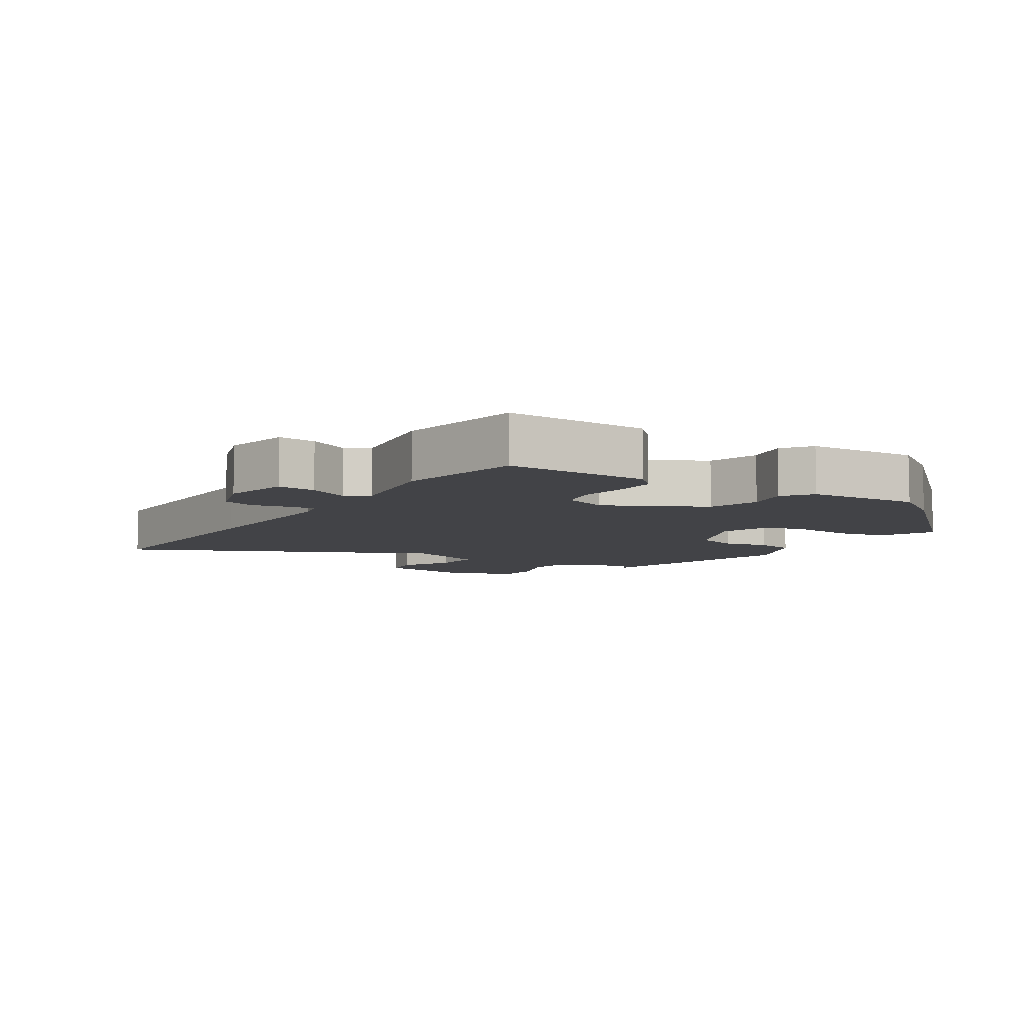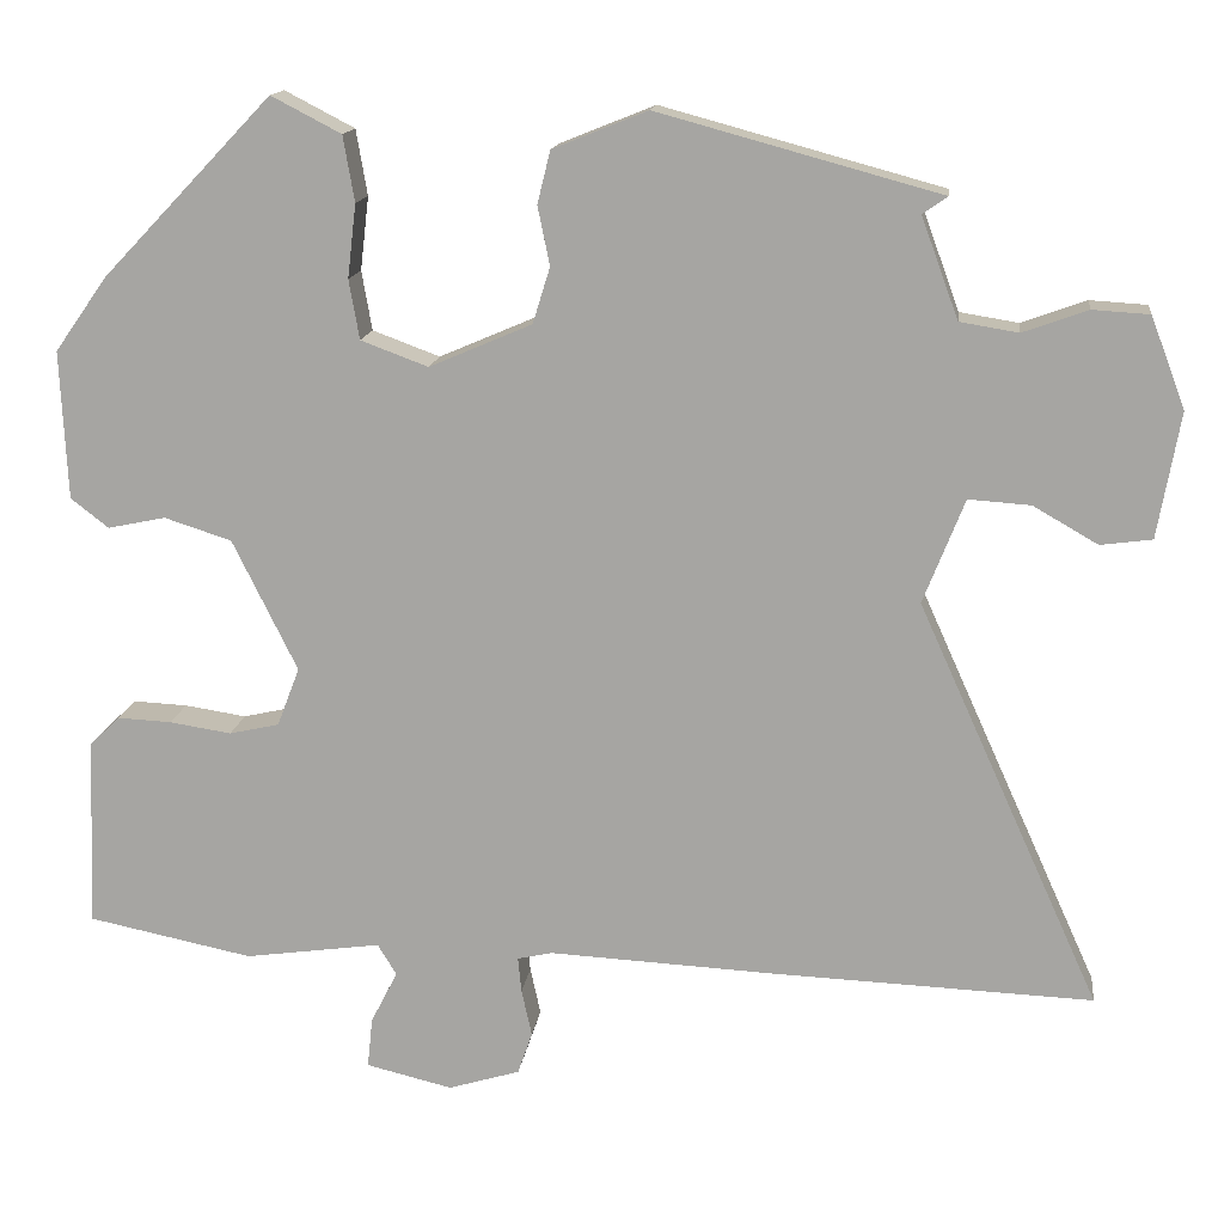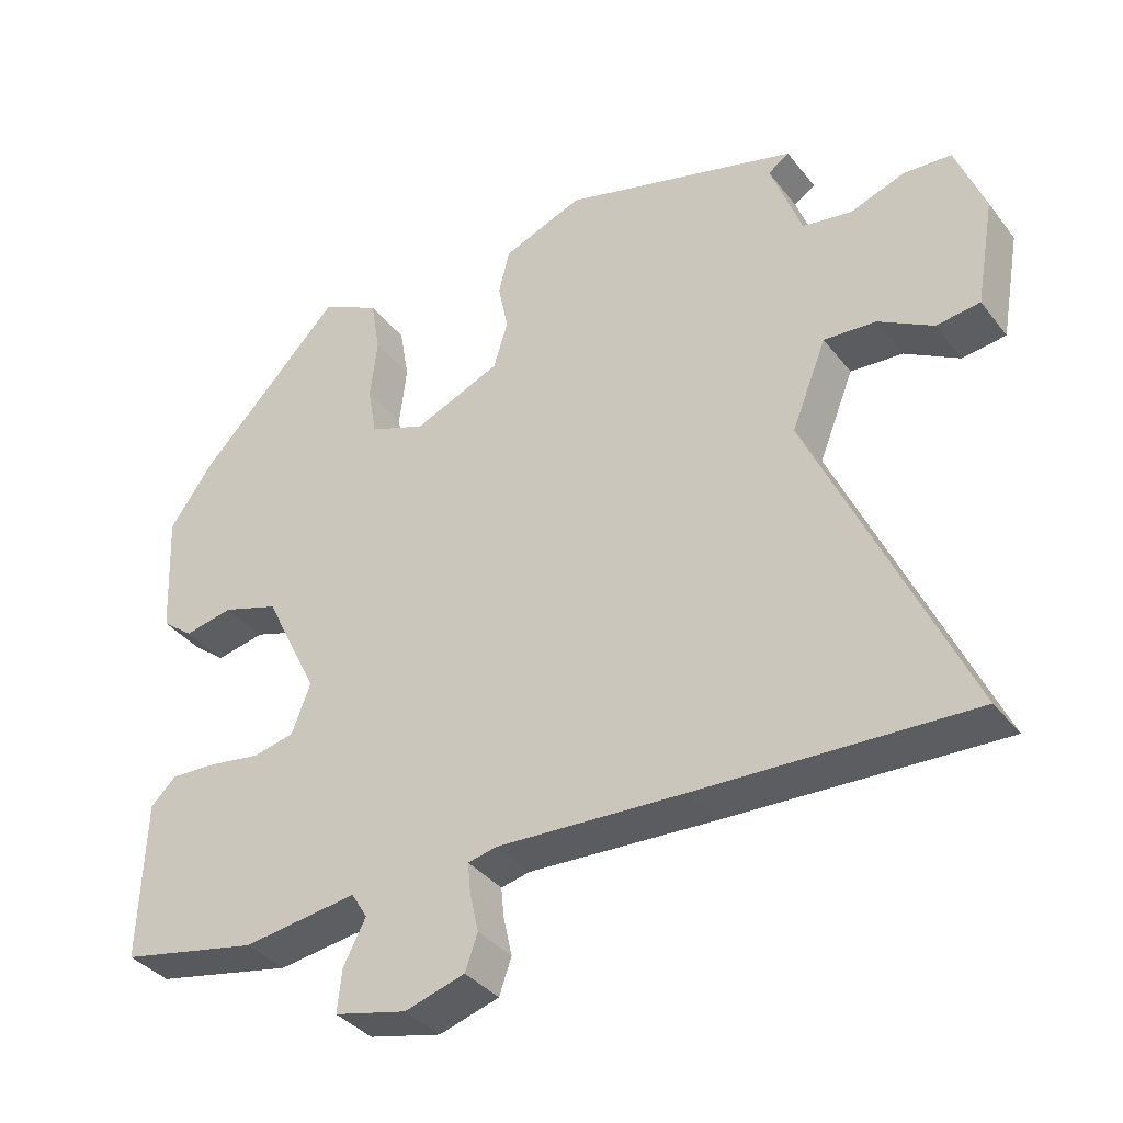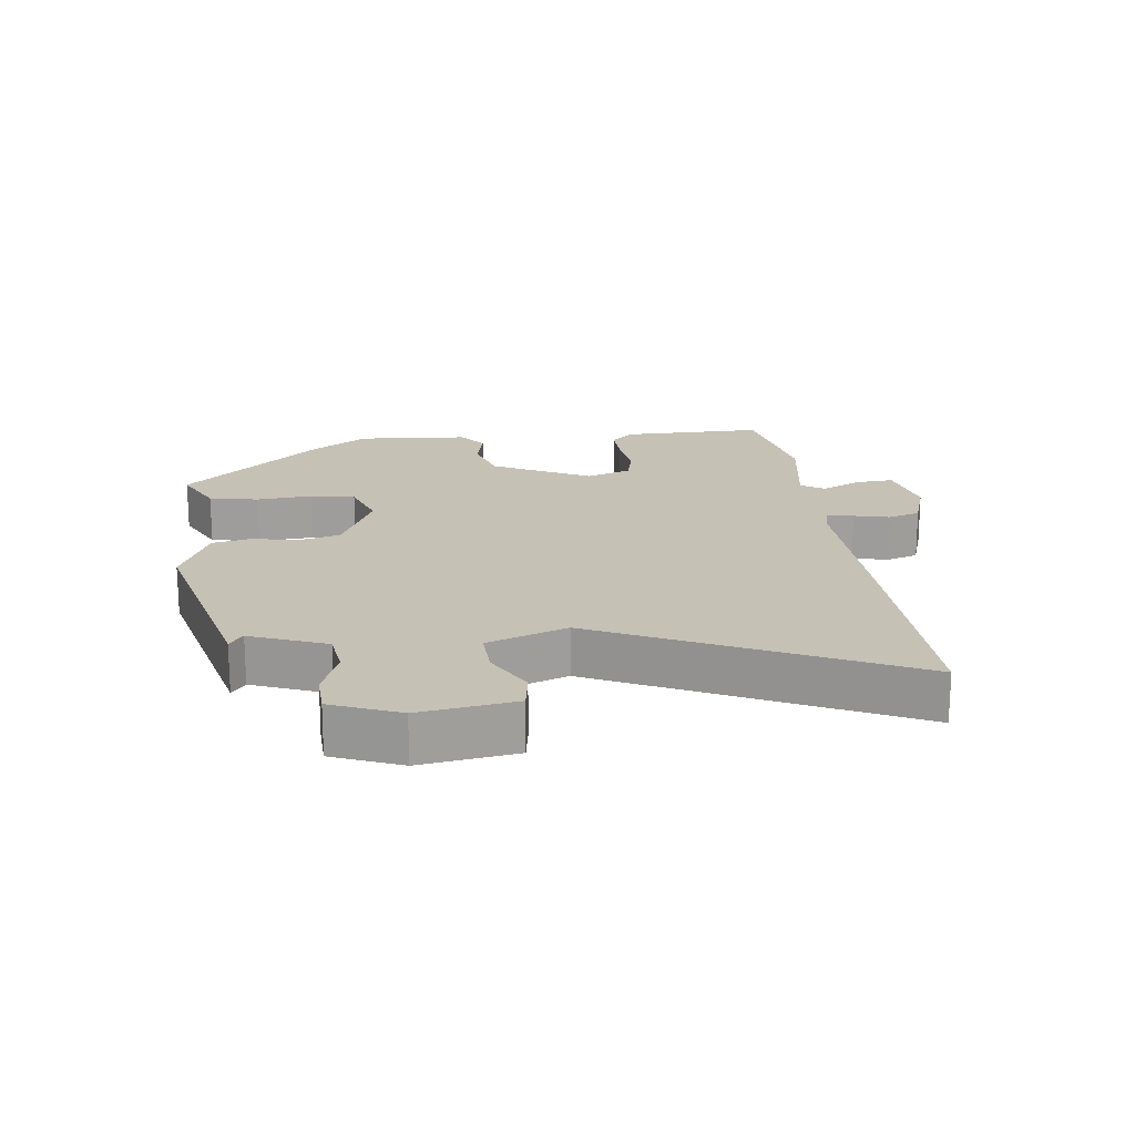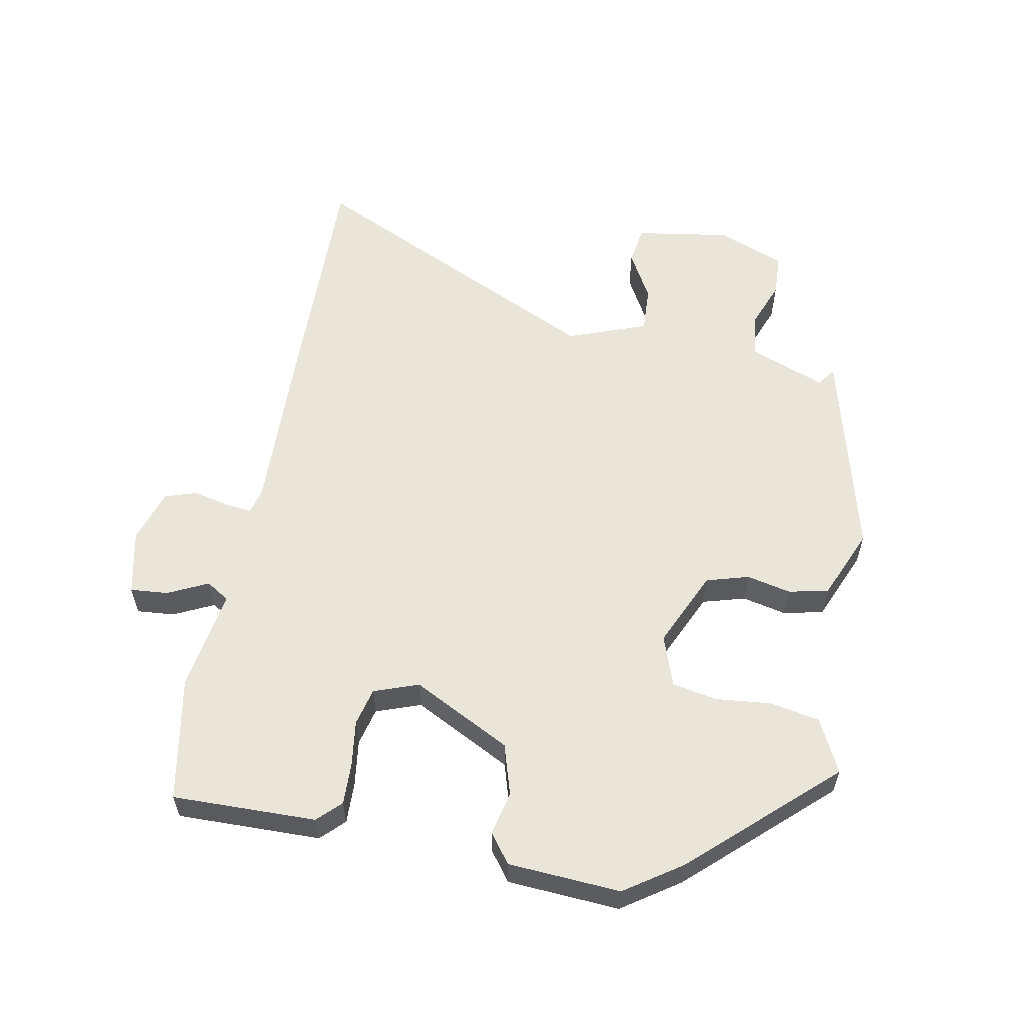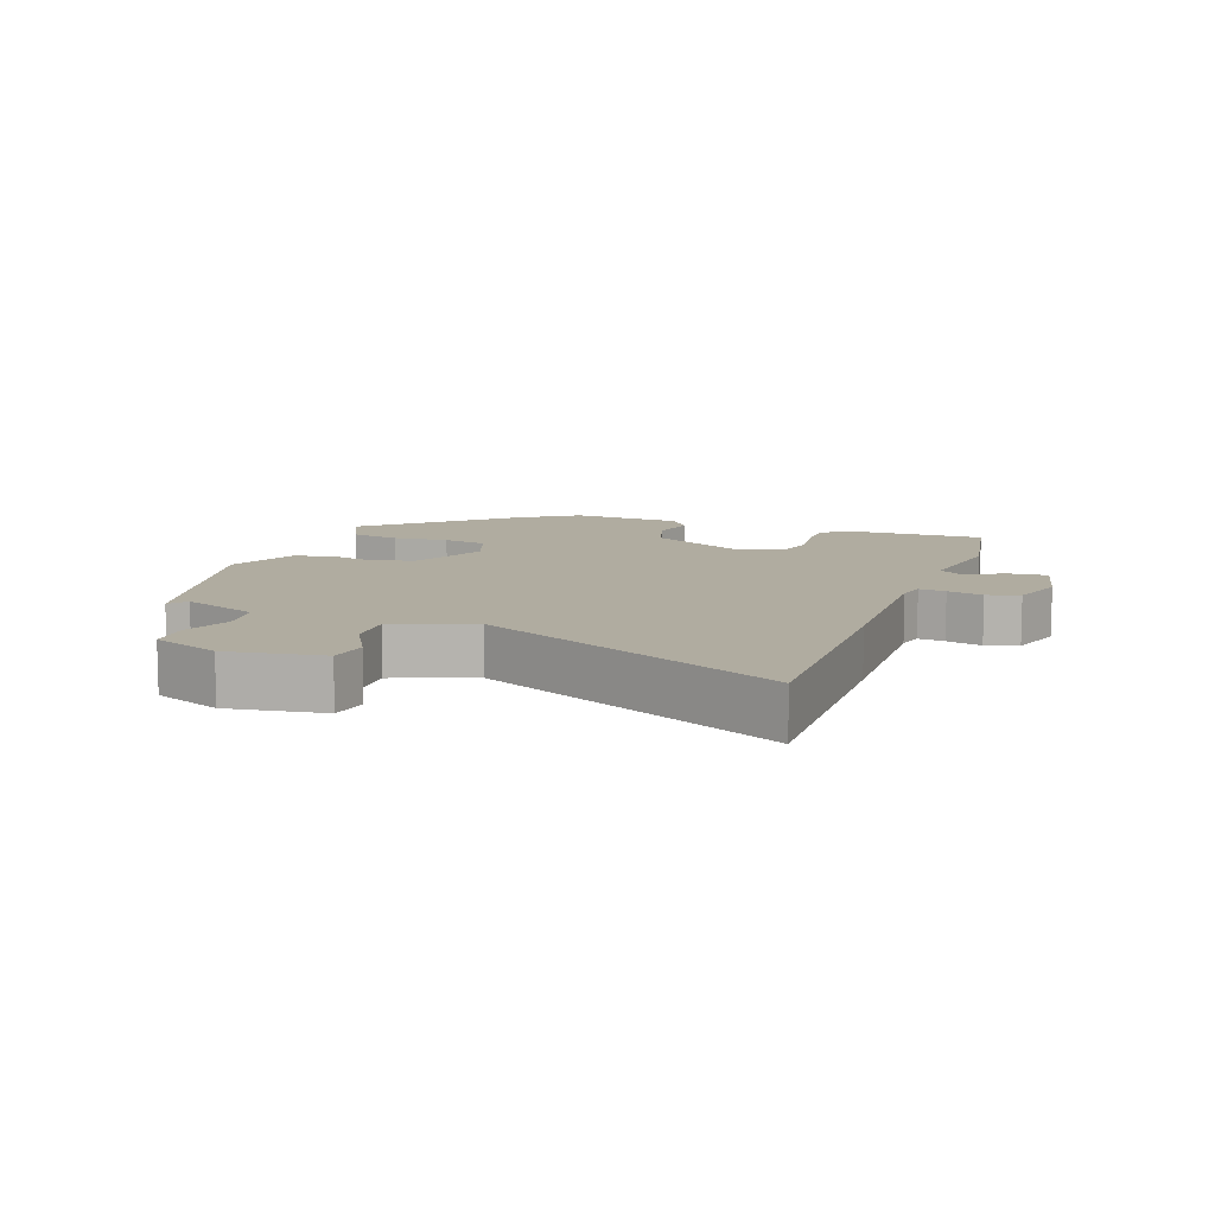
<metadata>
{"format":"obj","ext":"obj","renderer":"f3d","projection":"perspective","resolution":1024,"background":"white","views":[{"elev":-7.4,"azim":-121.8,"up":"+Y"},{"elev":14.7,"azim":7.1,"up":"+Z"},{"elev":-36.6,"azim":32.9,"up":"+Z"},{"elev":18.7,"azim":84.4,"up":"+Y"},{"elev":57.7,"azim":-78.2,"up":"+Y"},{"elev":10.0,"azim":111.2,"up":"+Y"}]}
</metadata>
<code>
v -0.445 0.07 0.313
v -0.248 0.07 0.519
v -0.167 0.07 0.477
v -0.154 0.07 0.401
v -0.164 0.07 0.316
v -0.152 0.07 0.247
v -0.074 0.07 0.218
v 0.045 0.07 0.269
v 0.065 0.07 0.334
v 0.051 0.07 0.402
v 0.066 0.07 0.463
v 0.176 0.07 0.507
v 0.503 0.07 0.418
v 0.474 0.07 0.398
v 0.517 0.07 0.281
v 0.585 0.07 0.27
v 0.66 0.07 0.297
v 0.726 0.07 0.293
v 0.766 0.07 0.188
v 0.74 0.07 0.042
v 0.68 0.07 0.034
v 0.605 0.07 0.077
v 0.533 0.07 0.082
v 0.485 0.07 -0.039
v 0.697 0.07 -0.508
v 0.322 0.07 -0.493
v 0.062 0.07 -0.48
v 0.022 0.07 -0.489
v 0.026 0.07 -0.53
v 0.038 0.07 -0.585
v 0.021 0.07 -0.634
v -0.062 0.07 -0.659
v -0.162 0.07 -0.635
v -0.156 0.07 -0.577
v -0.125 0.07 -0.516
v -0.147 0.07 -0.48
v -0.305 0.07 -0.502
v -0.496 0.07 -0.463
v -0.488 0.07 -0.243
v -0.453 0.07 -0.209
v -0.39 0.07 -0.212
v -0.318 0.07 -0.223
v -0.26 0.07 -0.21
v -0.234 0.07 -0.142
v -0.309 0.07 0.01
v -0.387 0.07 0.035
v -0.454 0.07 0.021
v -0.498 0.07 0.055
v -0.506 0.07 0.227
v -0.445 0 0.313
v -0.248 0 0.519
v -0.167 0 0.477
v -0.154 0 0.401
v -0.164 0 0.316
v -0.152 0 0.247
v -0.074 0 0.218
v 0.045 0 0.269
v 0.065 0 0.334
v 0.051 0 0.402
v 0.066 0 0.463
v 0.176 0 0.507
v 0.503 0 0.418
v 0.474 0 0.398
v 0.517 0 0.281
v 0.585 0 0.27
v 0.66 0 0.297
v 0.726 0 0.293
v 0.766 0 0.188
v 0.74 0 0.042
v 0.68 0 0.034
v 0.605 0 0.077
v 0.533 0 0.082
v 0.485 0 -0.039
v 0.697 0 -0.508
v 0.322 0 -0.493
v 0.062 0 -0.48
v 0.022 0 -0.489
v 0.026 0 -0.53
v 0.038 0 -0.585
v 0.021 0 -0.634
v -0.062 0 -0.659
v -0.162 0 -0.635
v -0.156 0 -0.577
v -0.125 0 -0.516
v -0.147 0 -0.48
v -0.305 0 -0.502
v -0.496 0 -0.463
v -0.488 0 -0.243
v -0.453 0 -0.209
v -0.39 0 -0.212
v -0.318 0 -0.223
v -0.26 0 -0.21
v -0.234 0 -0.142
v -0.309 0 0.01
v -0.387 0 0.035
v -0.454 0 0.021
v -0.498 0 0.055
v -0.506 0 0.227
f 3 4 5
f 2 3 5
f 1 2 5
f 49 1 5
f 48 49 5
f 47 48 5
f 46 47 5
f 45 46 5 6
f 44 45 6 7
f 43 44 7 8
f 40 41 42
f 39 40 42
f 38 39 42
f 37 38 42
f 36 37 42
f 36 42 43
f 35 36 43 8
f 33 34 35
f 32 33 35
f 31 32 35
f 30 31 35
f 29 30 35
f 28 29 35
f 35 8 9
f 28 35 9
f 27 28 9
f 26 27 9
f 25 26 9
f 24 25 9
f 20 21 22
f 19 20 22
f 18 19 22
f 17 18 22
f 16 17 22
f 15 16 22 23
f 10 11 12
f 9 10 12
f 24 9 12
f 23 24 12
f 15 23 12
f 14 15 12
f 12 13 14
f 54 53 52
f 54 52 51
f 54 51 50
f 54 50 98
f 54 98 97
f 54 97 96
f 54 96 95
f 55 54 95 94
f 56 55 94 93
f 57 56 93 92
f 91 90 89
f 91 89 88
f 91 88 87
f 91 87 86
f 91 86 85
f 92 91 85
f 57 92 85 84
f 84 83 82
f 84 82 81
f 84 81 80
f 84 80 79
f 84 79 78
f 84 78 77
f 58 57 84
f 58 84 77
f 58 77 76
f 58 76 75
f 58 75 74
f 58 74 73
f 71 70 69
f 71 69 68
f 71 68 67
f 71 67 66
f 71 66 65
f 72 71 65 64
f 61 60 59
f 61 59 58
f 61 58 73
f 61 73 72
f 61 72 64
f 61 64 63
f 63 62 61
f 1 50 51 2
f 2 51 52 3
f 3 52 53 4
f 4 53 54 5
f 5 54 55 6
f 6 55 56 7
f 7 56 57 8
f 8 57 58 9
f 9 58 59 10
f 10 59 60 11
f 11 60 61 12
f 12 61 62 13
f 13 62 63 14
f 14 63 64 15
f 15 64 65 16
f 16 65 66 17
f 17 66 67 18
f 18 67 68 19
f 19 68 69 20
f 20 69 70 21
f 21 70 71 22
f 22 71 72 23
f 23 72 73 24
f 24 73 74 25
f 25 74 75 26
f 26 75 76 27
f 27 76 77 28
f 28 77 78 29
f 29 78 79 30
f 30 79 80 31
f 31 80 81 32
f 32 81 82 33
f 33 82 83 34
f 34 83 84 35
f 35 84 85 36
f 36 85 86 37
f 37 86 87 38
f 38 87 88 39
f 39 88 89 40
f 40 89 90 41
f 41 90 91 42
f 42 91 92 43
f 43 92 93 44
f 44 93 94 45
f 45 94 95 46
f 46 95 96 47
f 47 96 97 48
f 48 97 98 49
f 49 98 50 1

</code>
